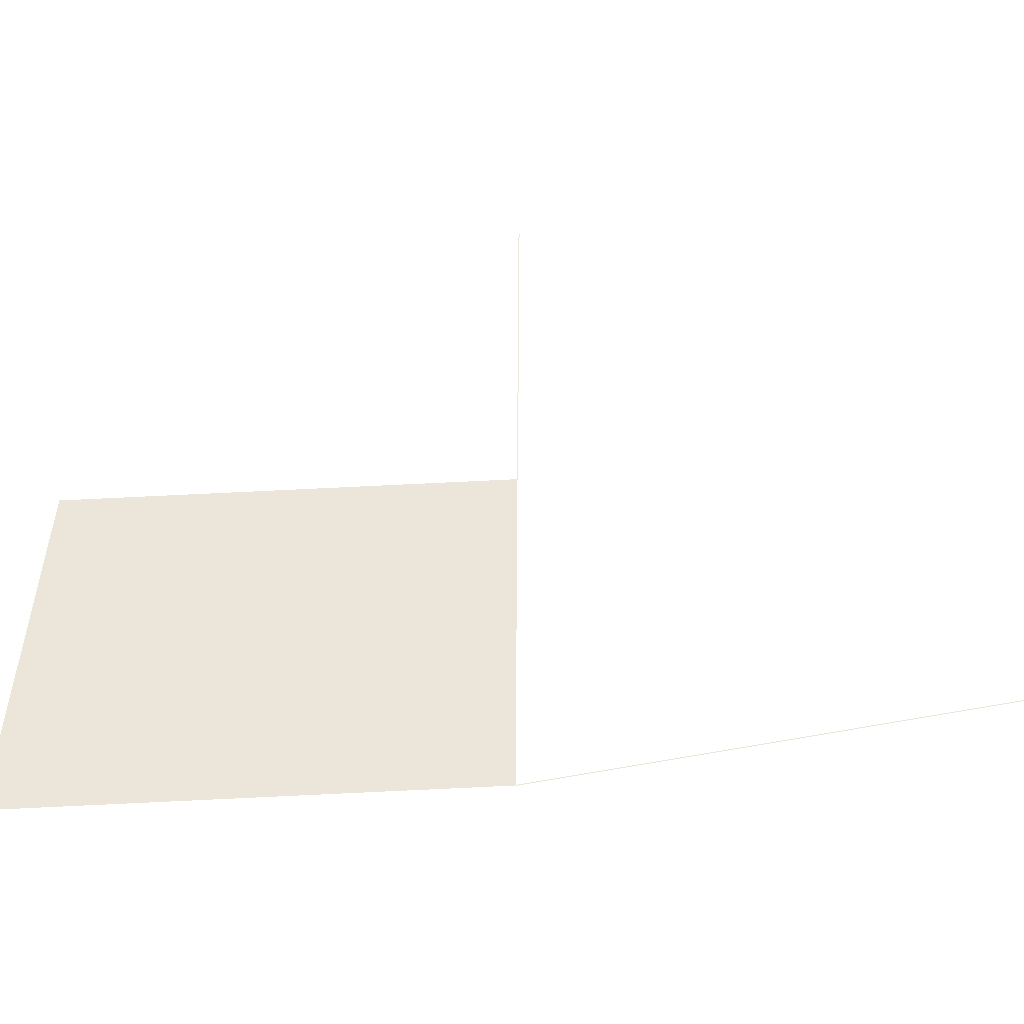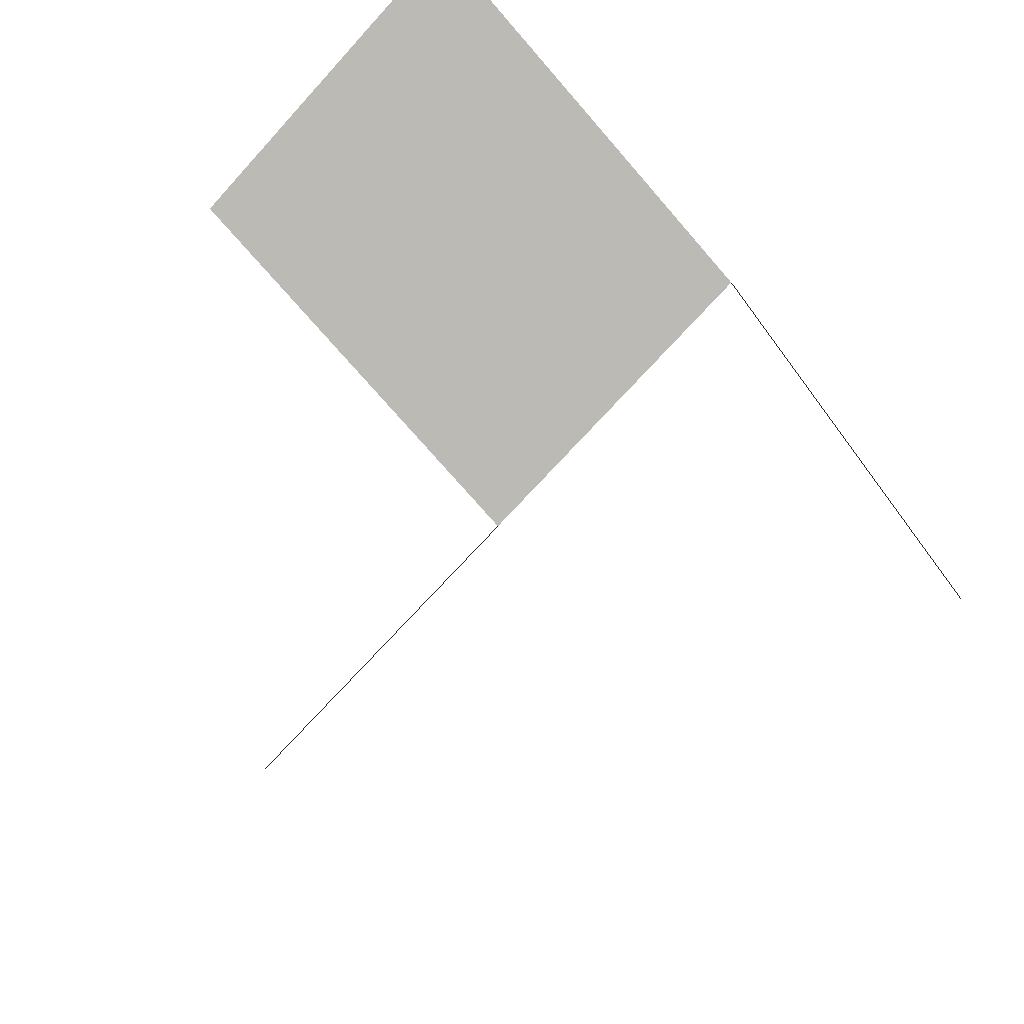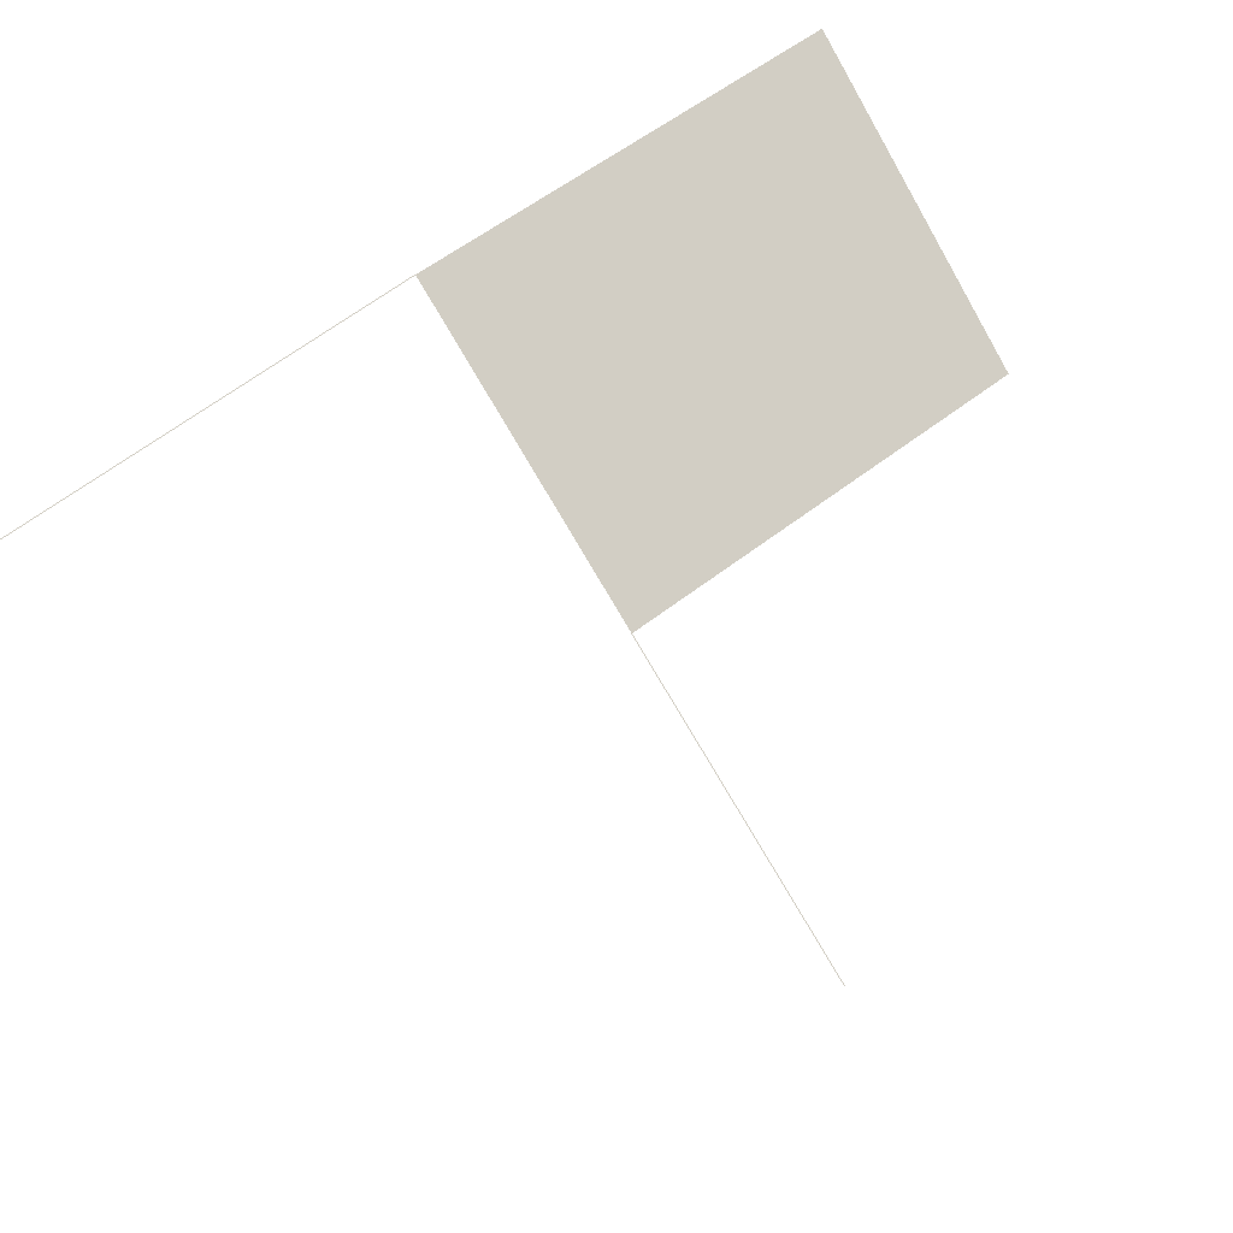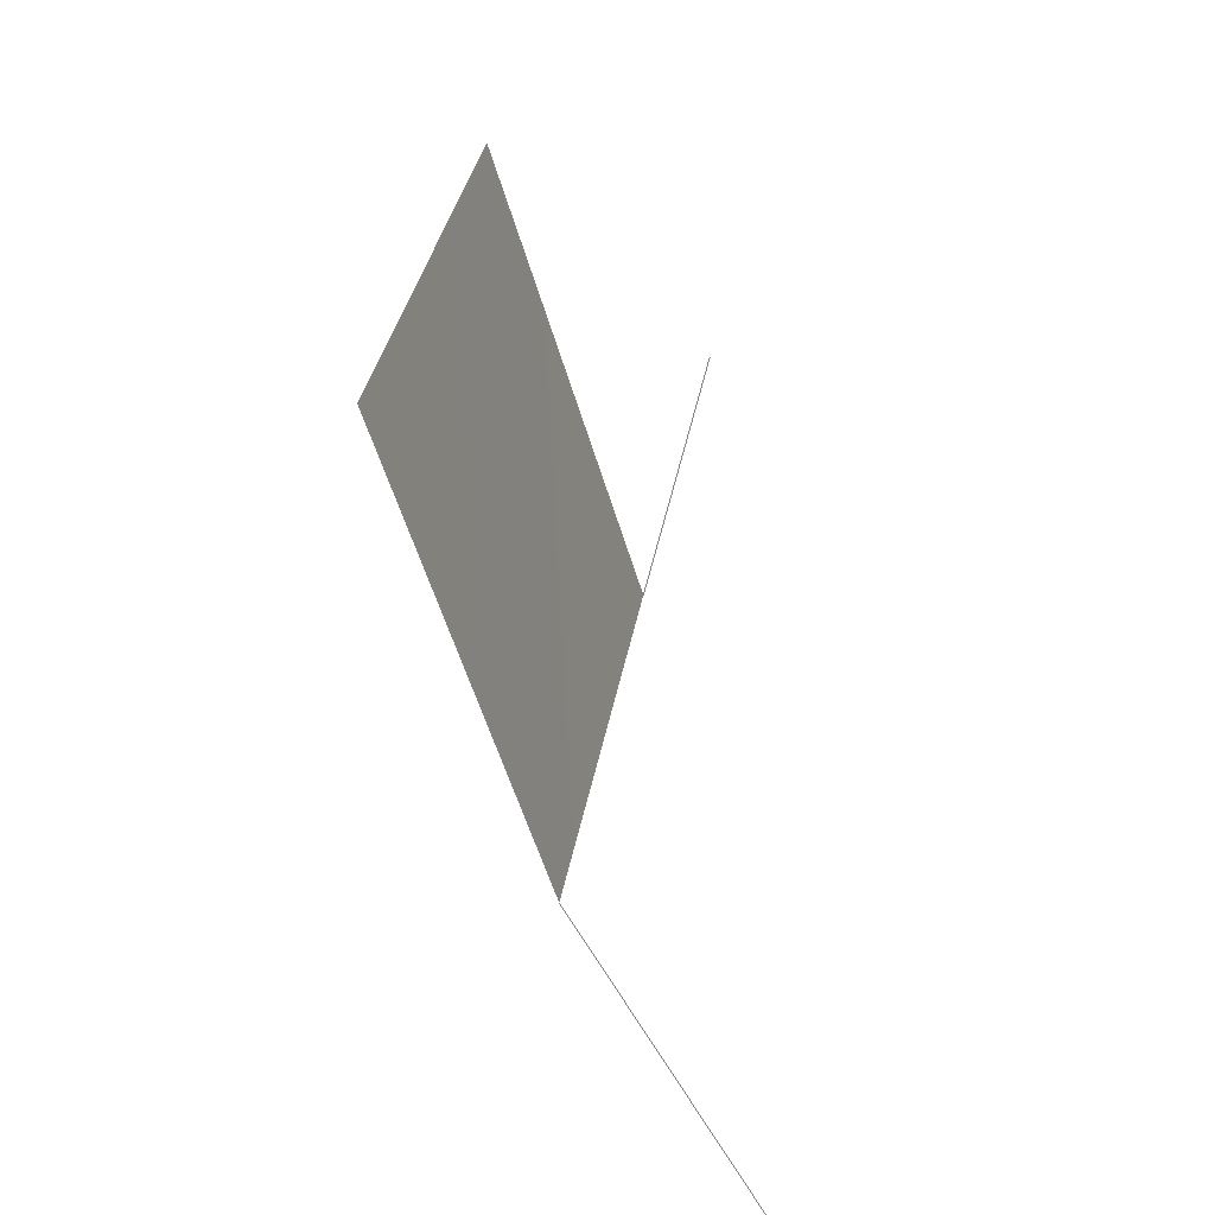
<metadata>
{"format":"obj","ext":"obj","renderer":"f3d","projection":"perspective","resolution":1024,"background":"white","views":[{"elev":-51.9,"azim":155.7,"up":"+Y"},{"elev":71.8,"azim":-139.6,"up":"+Z"},{"elev":-79.2,"azim":27.5,"up":"+Z"},{"elev":-52.7,"azim":79.8,"up":"+Y"}]}
</metadata>
<code>
o hurricos.089_hurricos.114_tex_72.356
v 5.912 0.533 -0.2915
v 6.185 0.7459 -0.2082
v 6.18 0.5191 -0.1642
v 5.928 0.7598 -0.3309
v 5.662 0.5515 -0.4605
v 5.944 0.982 -0.3702
f 1 2 3
f 1 4 2
l 4 6
l 5 1

</code>
